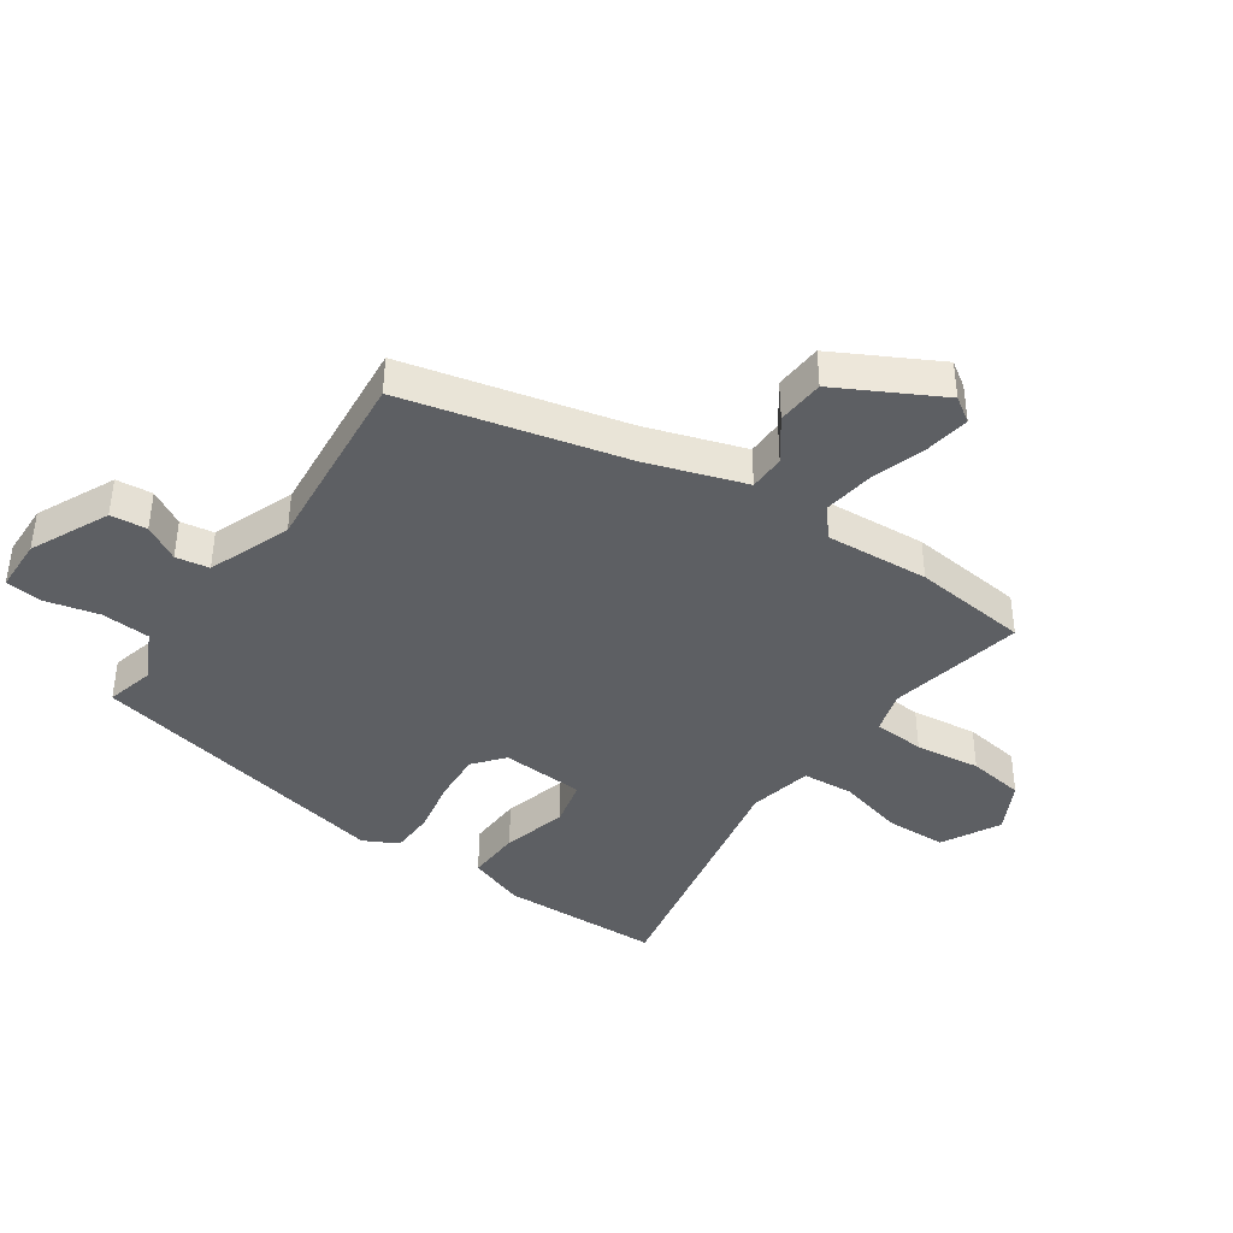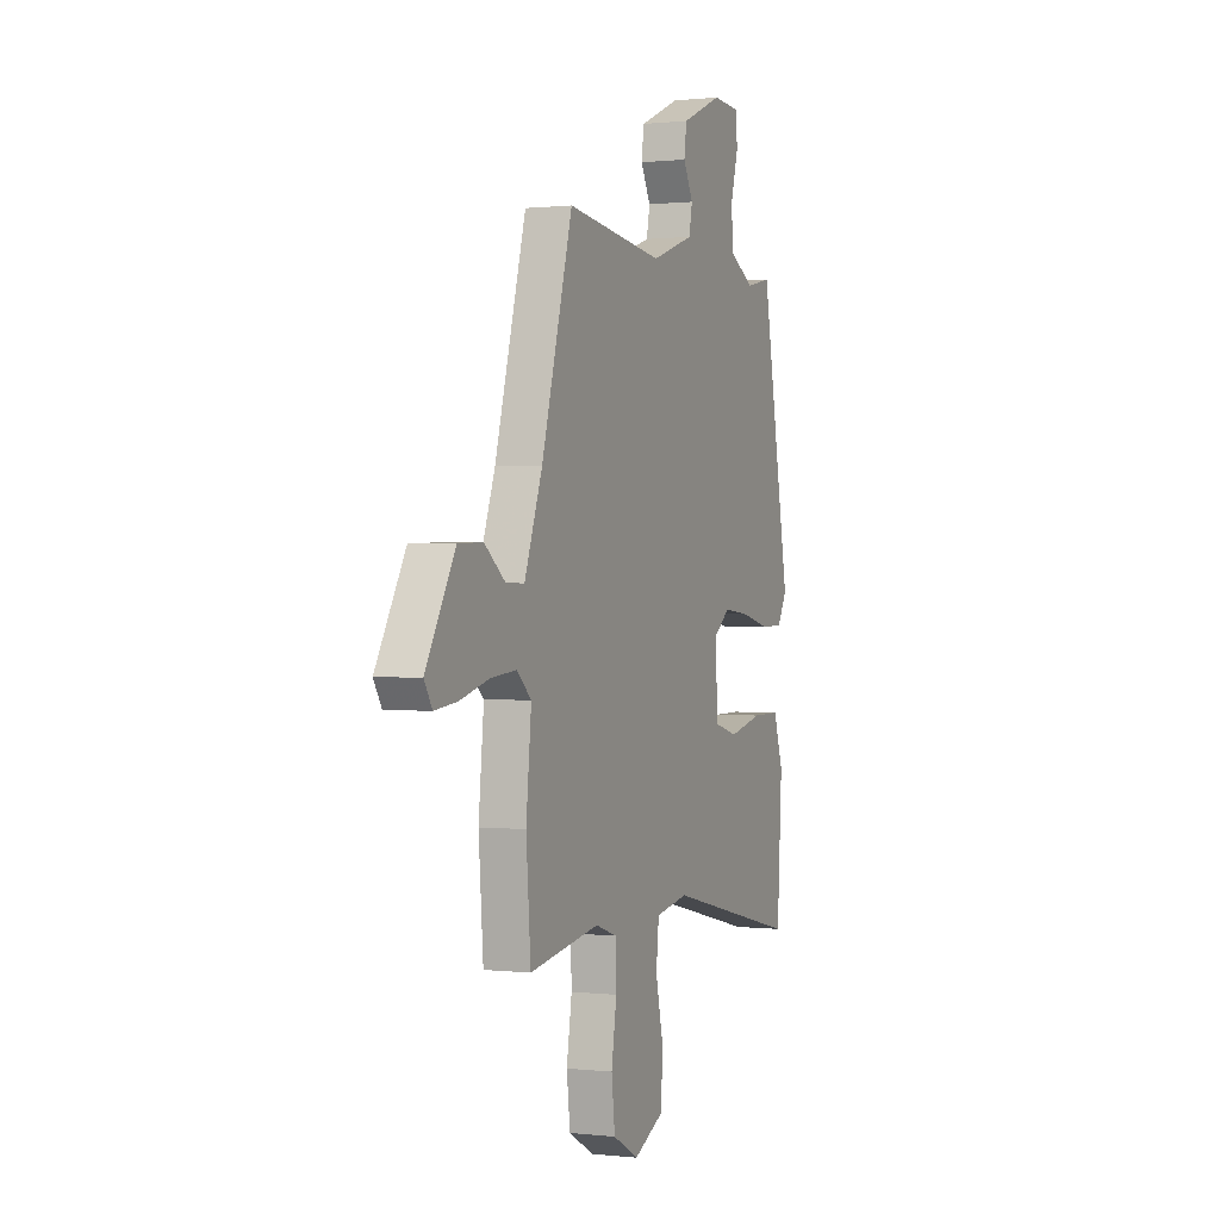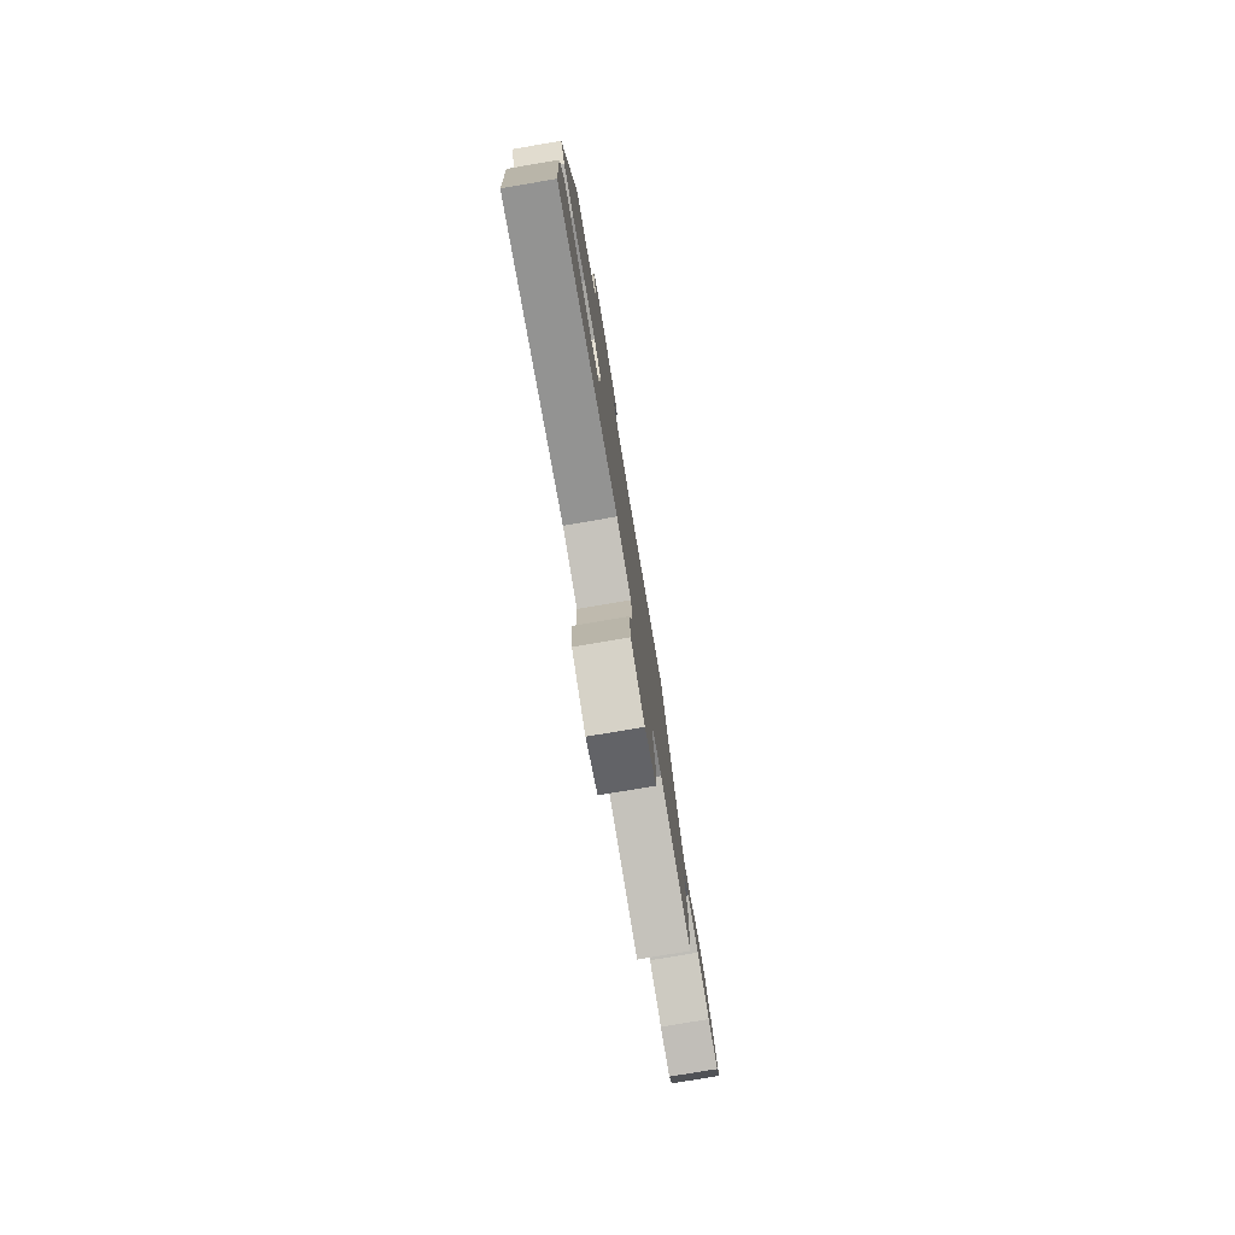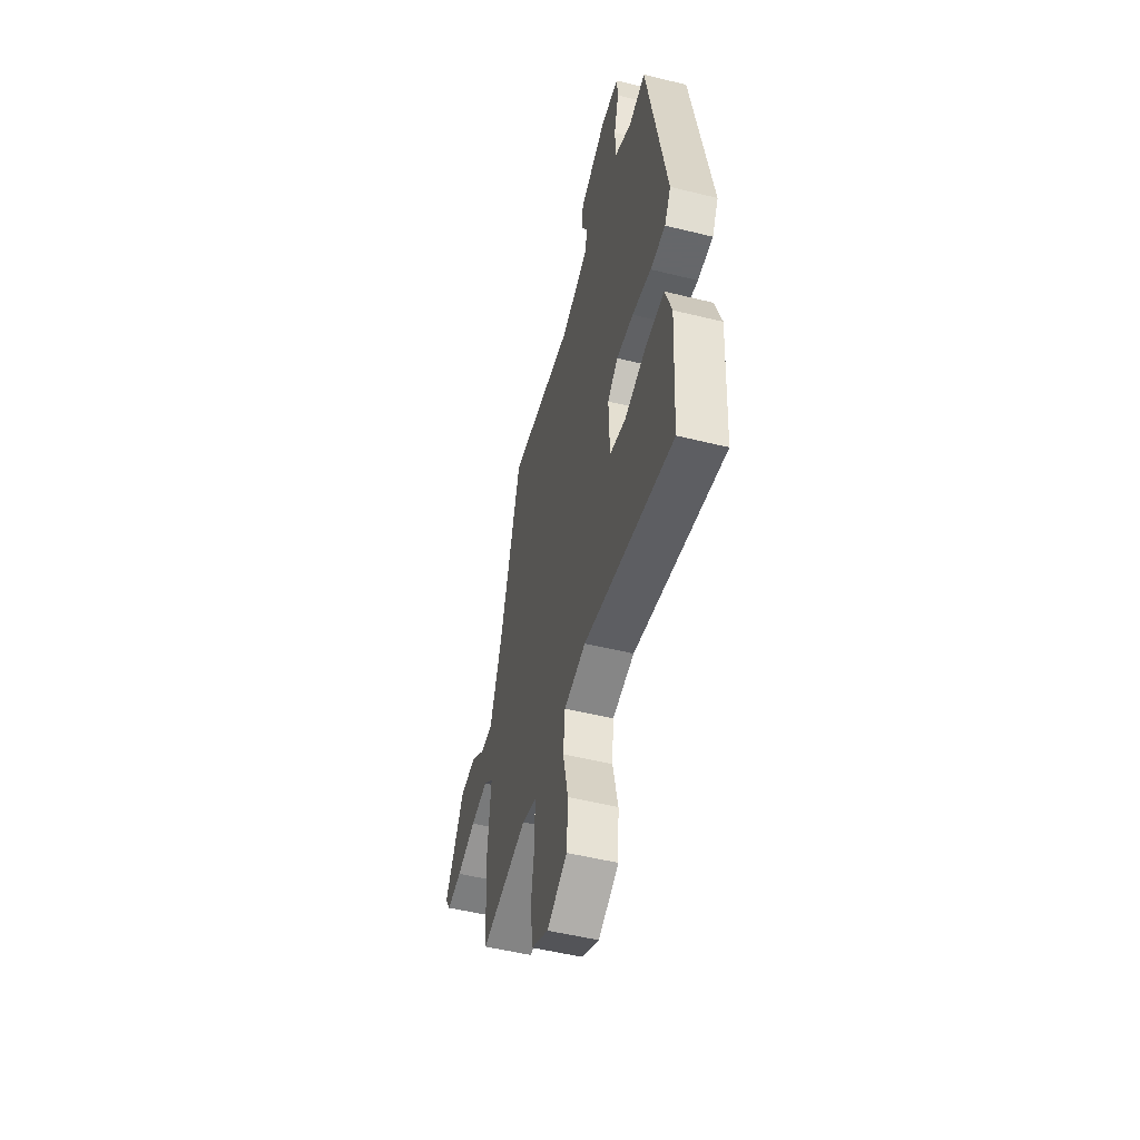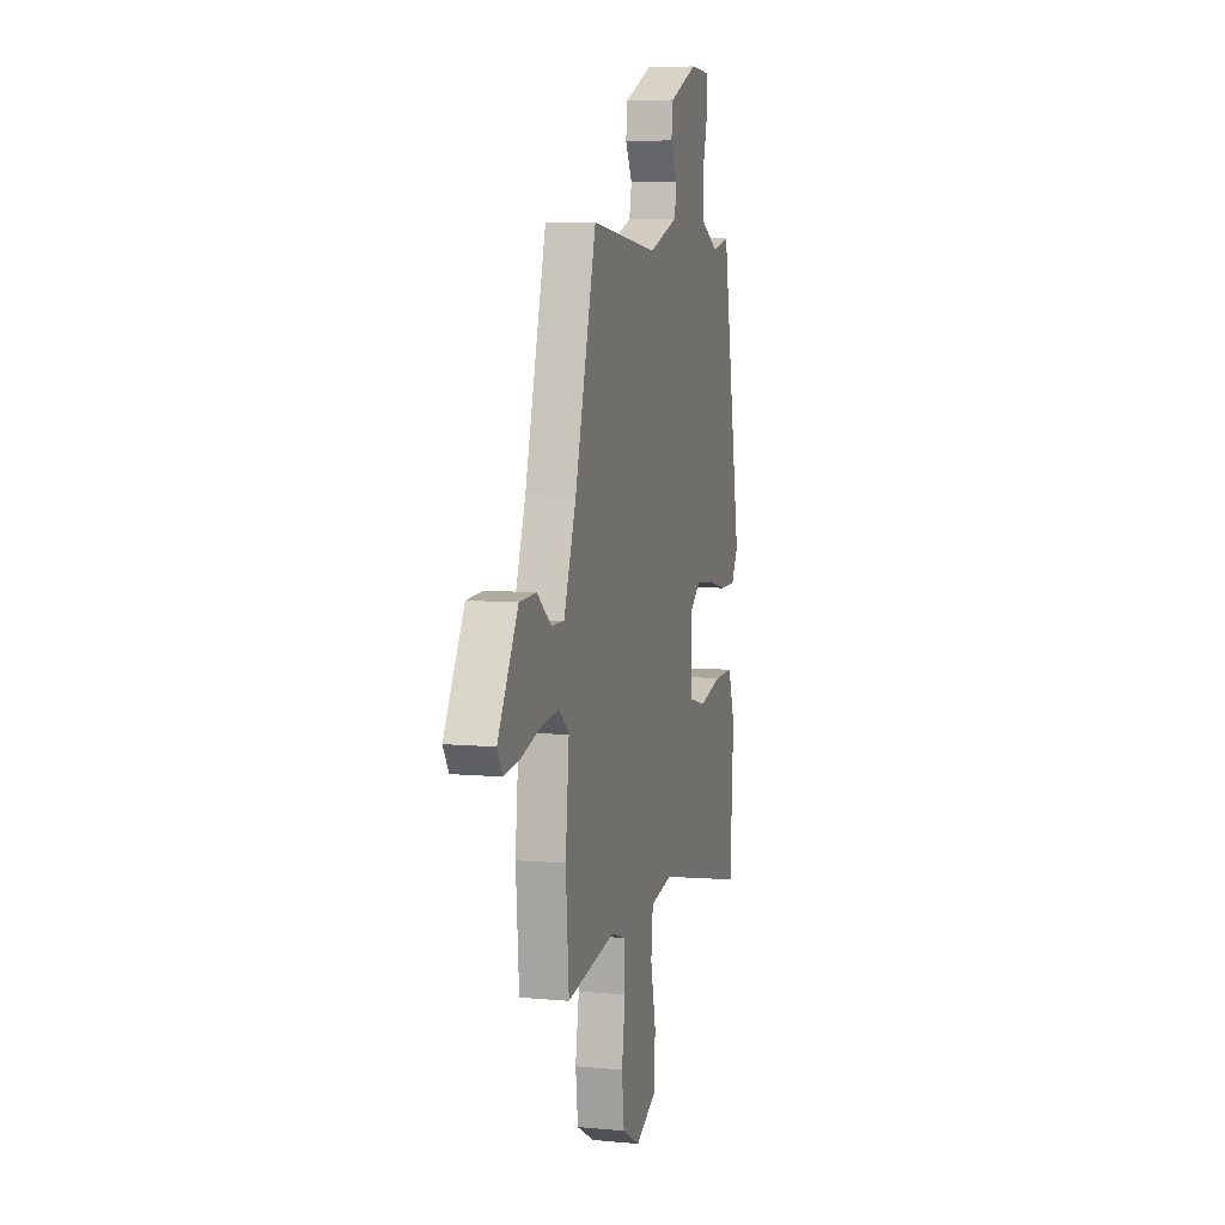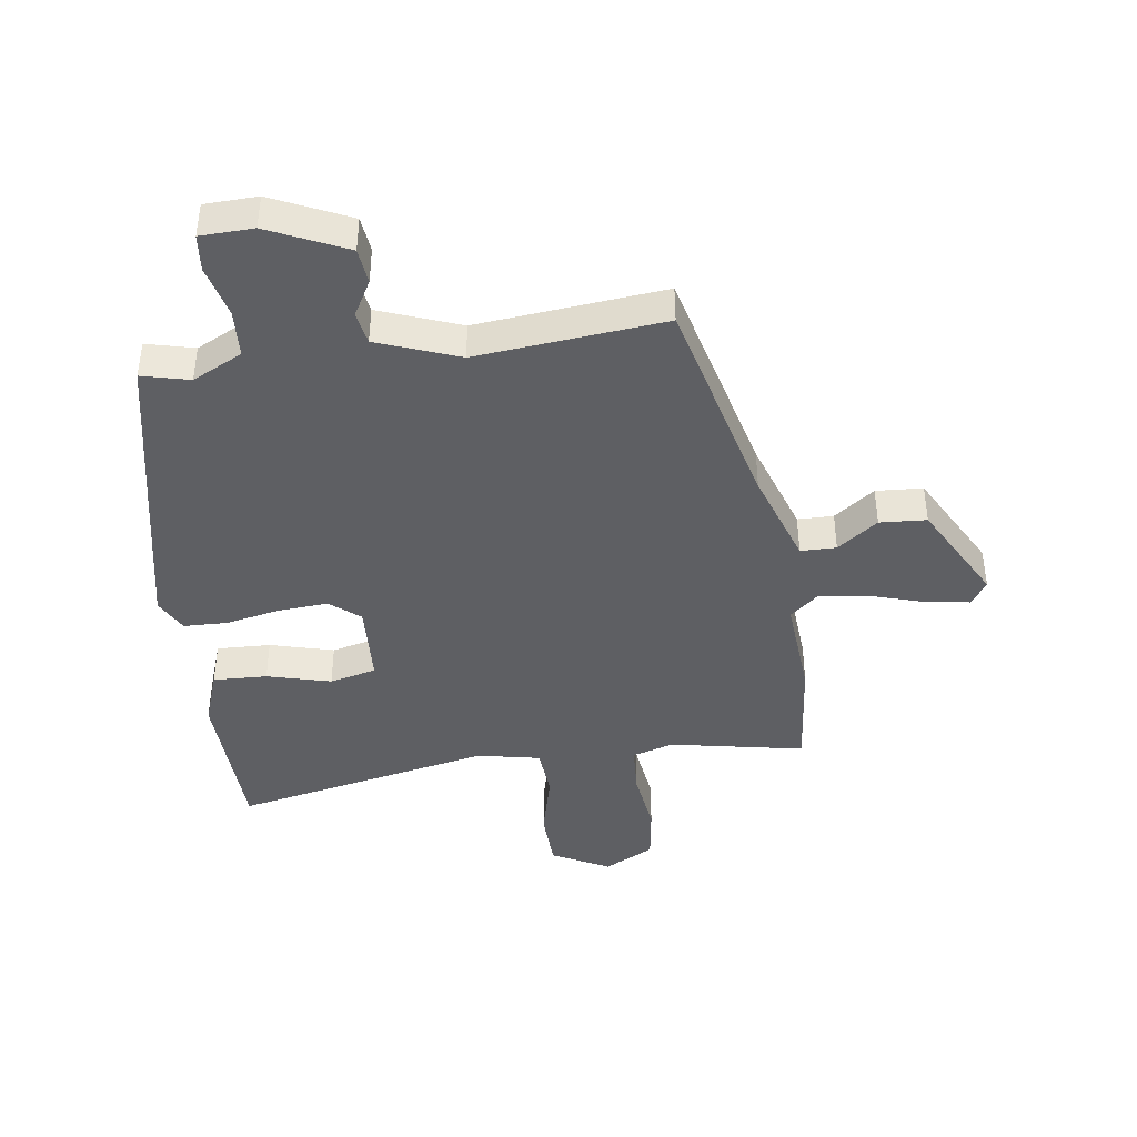
<metadata>
{"format":"obj","ext":"obj","renderer":"f3d","projection":"perspective","resolution":1024,"background":"white","views":[{"elev":-40.4,"azim":53.6,"up":"+Y"},{"elev":0.5,"azim":112.6,"up":"+Z"},{"elev":-79.3,"azim":-80.4,"up":"+Z"},{"elev":-52.0,"azim":-104.9,"up":"+Z"},{"elev":7.5,"azim":104.9,"up":"+Z"},{"elev":-42.0,"azim":6.5,"up":"+Y"}]}
</metadata>
<code>
v 0.514 0.07 -0.32
v 0.499 0.07 -0.513
v 0.272 0.07 -0.475
v 0.203 0.07 -0.498
v 0.2 0.07 -0.583
v 0.217 0.07 -0.691
v 0.206 0.07 -0.786
v 0.123 0.07 -0.832
v 0.025 0.07 -0.784
v 0.019 0.07 -0.684
v 0.044 0.07 -0.572
v 0.035 0.07 -0.487
v -0.071 0.07 -0.468
v -0.506 0.07 -0.569
v -0.522 0.07 -0.302
v -0.491 0.07 -0.207
v -0.4 0.07 -0.208
v -0.292 0.07 -0.234
v -0.214 0.07 -0.213
v -0.21 0.07 -0.074
v -0.261 0.07 -0.034
v -0.344 0.07 -0.042
v -0.436 0.07 -0.063
v -0.51 0.07 -0.063
v -0.541 0.07 -0.007
v -0.448 0.07 0.508
v -0.367 0.07 0.49
v -0.284 0.07 0.534
v -0.281 0.07 0.615
v -0.305 0.07 0.702
v -0.3 0.07 0.764
v -0.211 0.07 0.769
v -0.079 0.07 0.712
v -0.071 0.07 0.652
v -0.103 0.07 0.592
v -0.092 0.07 0.537
v 0.046 0.07 0.489
v 0.361 0.07 0.528
v 0.461 0.07 0.166
v 0.519 0.07 0.007
v 0.579 0.07 0.008
v 0.646 0.07 0.06
v 0.725 0.07 0.057
v 0.82 0.07 -0.109
v 0.794 0.07 -0.151
v 0.721 0.07 -0.142
v 0.628 0.07 -0.116
v 0.544 0.07 -0.107
v 0.497 0.07 -0.149
v 0.514 0 -0.32
v 0.499 0 -0.513
v 0.272 0 -0.475
v 0.203 0 -0.498
v 0.2 0 -0.583
v 0.217 0 -0.691
v 0.206 0 -0.786
v 0.123 0 -0.832
v 0.025 0 -0.784
v 0.019 0 -0.684
v 0.044 0 -0.572
v 0.035 0 -0.487
v -0.071 0 -0.468
v -0.506 0 -0.569
v -0.522 0 -0.302
v -0.491 0 -0.207
v -0.4 0 -0.208
v -0.292 0 -0.234
v -0.214 0 -0.213
v -0.21 0 -0.074
v -0.261 0 -0.034
v -0.344 0 -0.042
v -0.436 0 -0.063
v -0.51 0 -0.063
v -0.541 0 -0.007
v -0.448 0 0.508
v -0.367 0 0.49
v -0.284 0 0.534
v -0.281 0 0.615
v -0.305 0 0.702
v -0.3 0 0.764
v -0.211 0 0.769
v -0.079 0 0.712
v -0.071 0 0.652
v -0.103 0 0.592
v -0.092 0 0.537
v 0.046 0 0.489
v 0.361 0 0.528
v 0.461 0 0.166
v 0.519 0 0.007
v 0.579 0 0.008
v 0.646 0 0.06
v 0.725 0 0.057
v 0.82 0 -0.109
v 0.794 0 -0.151
v 0.721 0 -0.142
v 0.628 0 -0.116
v 0.544 0 -0.107
v 0.497 0 -0.149
f 45 46 47
f 44 45 47
f 43 44 47
f 42 43 47
f 41 42 47
f 40 41 47 48
f 39 40 48 49
f 1 2 3
f 49 1 3
f 39 49 3
f 38 39 3
f 37 38 3
f 33 34 35
f 32 33 35
f 31 32 35
f 30 31 35
f 29 30 35
f 28 29 35 36
f 37 3 4
f 36 37 4
f 28 36 4
f 27 28 4
f 25 26 27
f 24 25 27
f 23 24 27
f 22 23 27
f 16 17 18
f 15 16 18
f 14 15 18
f 13 14 18
f 12 13 18 19
f 9 10 11
f 8 9 11
f 7 8 11
f 6 7 11
f 5 6 11
f 5 11 12
f 12 19 20
f 5 12 20
f 4 5 20
f 21 22 27
f 20 21 27
f 4 20 27
f 96 95 94
f 96 94 93
f 96 93 92
f 96 92 91
f 96 91 90
f 97 96 90 89
f 98 97 89 88
f 52 51 50
f 52 50 98
f 52 98 88
f 52 88 87
f 52 87 86
f 84 83 82
f 84 82 81
f 84 81 80
f 84 80 79
f 84 79 78
f 85 84 78 77
f 53 52 86
f 53 86 85
f 53 85 77
f 53 77 76
f 76 75 74
f 76 74 73
f 76 73 72
f 76 72 71
f 67 66 65
f 67 65 64
f 67 64 63
f 67 63 62
f 68 67 62 61
f 60 59 58
f 60 58 57
f 60 57 56
f 60 56 55
f 60 55 54
f 61 60 54
f 69 68 61
f 69 61 54
f 69 54 53
f 76 71 70
f 76 70 69
f 76 69 53
f 1 50 51 2
f 2 51 52 3
f 3 52 53 4
f 4 53 54 5
f 5 54 55 6
f 6 55 56 7
f 7 56 57 8
f 8 57 58 9
f 9 58 59 10
f 10 59 60 11
f 11 60 61 12
f 12 61 62 13
f 13 62 63 14
f 14 63 64 15
f 15 64 65 16
f 16 65 66 17
f 17 66 67 18
f 18 67 68 19
f 19 68 69 20
f 20 69 70 21
f 21 70 71 22
f 22 71 72 23
f 23 72 73 24
f 24 73 74 25
f 25 74 75 26
f 26 75 76 27
f 27 76 77 28
f 28 77 78 29
f 29 78 79 30
f 30 79 80 31
f 31 80 81 32
f 32 81 82 33
f 33 82 83 34
f 34 83 84 35
f 35 84 85 36
f 36 85 86 37
f 37 86 87 38
f 38 87 88 39
f 39 88 89 40
f 40 89 90 41
f 41 90 91 42
f 42 91 92 43
f 43 92 93 44
f 44 93 94 45
f 45 94 95 46
f 46 95 96 47
f 47 96 97 48
f 48 97 98 49
f 49 98 50 1

</code>
